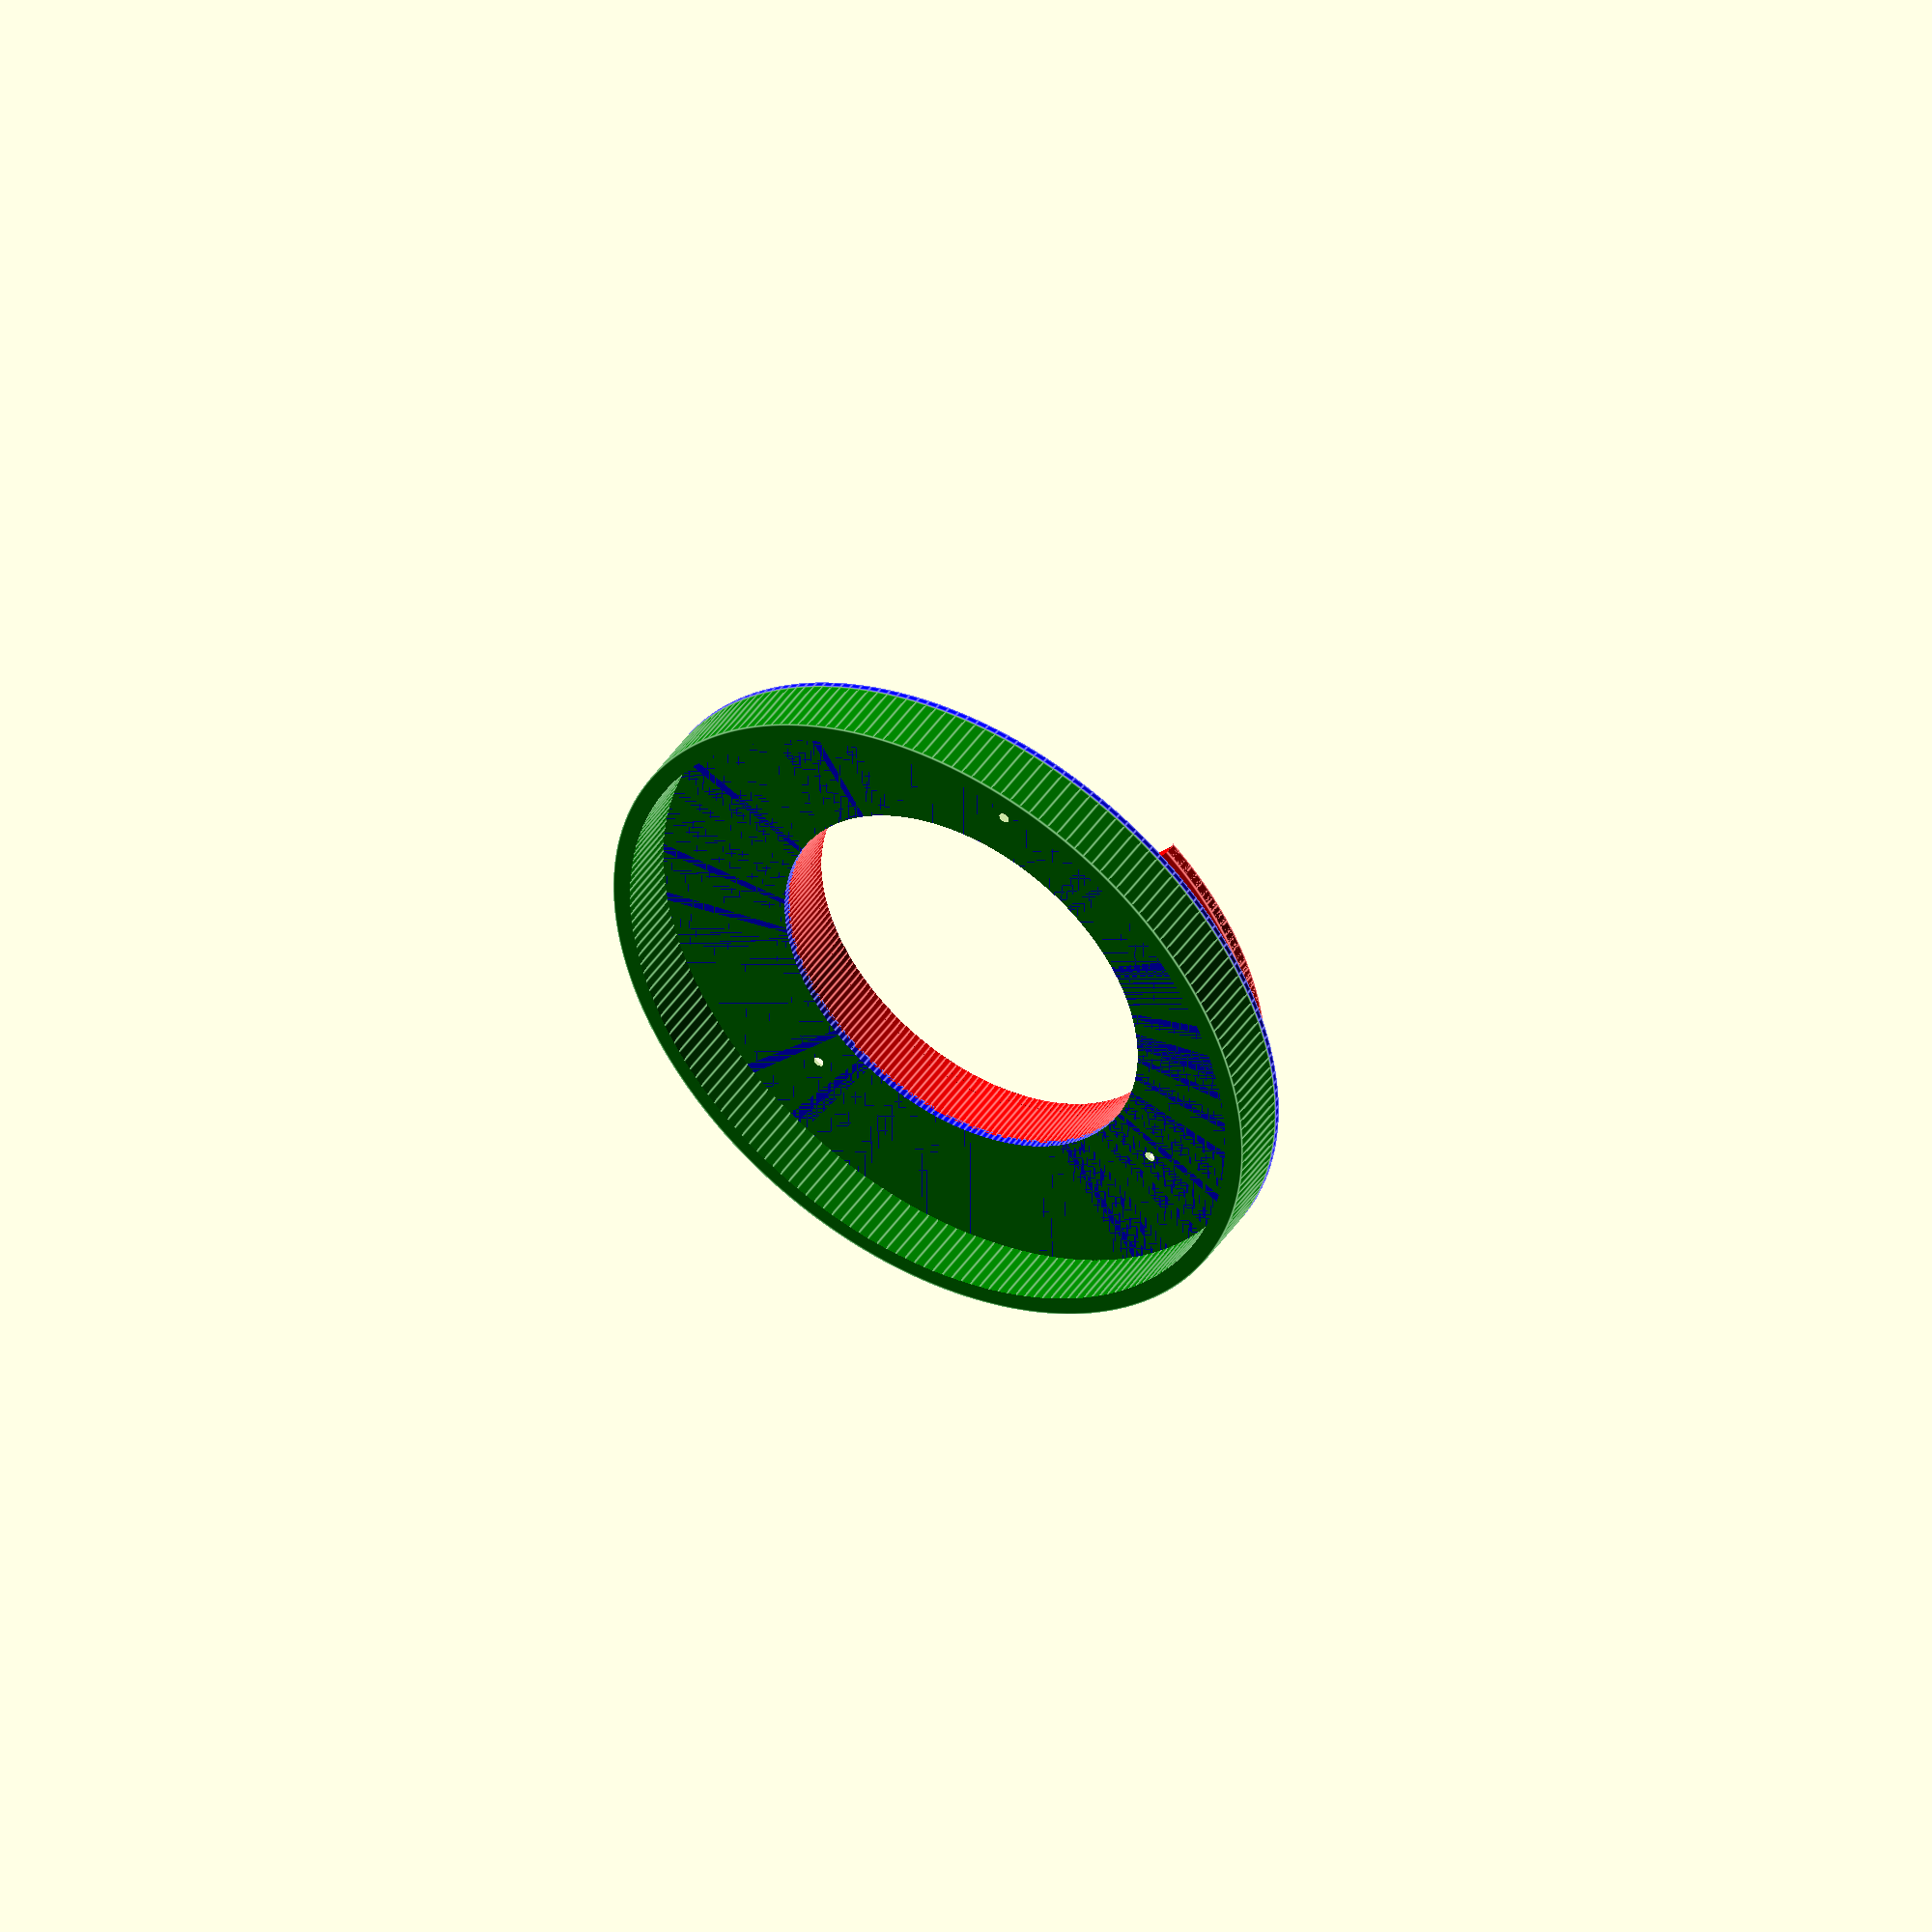
<openscad>
$fn=200;

module hollow_cylinder(outer_r=10, inner_r=8, hc_height=20, center=false){
	difference(){
		cylinder(r=outer_r, h=hc_height, center=center);
		cylinder(r=inner_r, h=hc_height+1, center=center);
	}
}

module angular_portion(outer_r=20, inner_r=18, h_height=1, portion_angle=30, center=false){
	difference(){
		hollow_cylinder(outer_r=outer_r,
						inner_r=inner_r,
						hc_height=h_height,
						center=center);
		rotate([0,0,portion_angle/2]) union(){
			rotate([0,0,180-portion_angle])
			difference(){
				cube([outer_r*2, outer_r*2,h_height+1], center=center);
				translate([-outer_r,0,0]) cube([outer_r*2, outer_r*2+1,h_height+2], center=center);
			}
			rotate([0,0,0])
			difference(){
				cube([outer_r*2, outer_r*2,h_height+1], center=center);
				translate([-outer_r,0,0]) cube([outer_r*2, outer_r*2+1,h_height+2], center=center);
			}
		}
	}
}

module holder(outer_r, inner_r, h_height, portion_angle=50, number_of_holders=3, center=true){
	angle_of_holders=360/number_of_holders;
	for(r=[0:angle_of_holders:360]){
		rotate([0,0,r])
		angular_portion(outer_r=outer_r, 
						inner_r=inner_r,
						h_height=h_height,
						portion_angle=portion_angle,
						center=center);
	}
}

module screw_hole(screw_head_radius=10, screw_radius=5, h_height=18){
	translate([0,0,-(h_height)]){
		translate([0,0,h_height+h_height/2])
		cylinder(r=screw_head_radius, h=h_height, center=true);

		cylinder(r=screw_radius, h=h_height*2+1, center=true);
	}
}

green_outer_radius=57;
green_inner_radius=54;
green_height=10;

blue_plate_height=1;

red_height=10;
red_outer_radius=40;
red_inner_radius=32;

holder_width=8.5;
holder_height=2;
number_of_holders=3;
holder_angular_length=50;

screw_head_radius=3/2;
screw_radius=1.7/2;
screw_distance=red_outer_radius;

difference(){
	union(){
		// Red cylinder
		color("red")
		translate([0,0,green_height/2+red_height/2+blue_plate_height]){
			hollow_cylinder(outer_r=red_outer_radius, 
							inner_r=red_inner_radius, 
							hc_height=red_height, 
							center=true);
							
			// Holders
			translate([0,0,red_height/2-holder_height/2])
			rotate([0,0,180])
			holder(outer_r=red_outer_radius+holder_width,
				   inner_r=red_outer_radius,
				   h_height=holder_height,
				   portion_angle=holder_angular_length,
				   number_of_holders=number_of_holders,
				   center=true);
		}
	
		// Blue plate
		color("blue")
		translate([0,0,green_height/2+blue_plate_height/2]) 
		hollow_cylinder(outer_r=green_outer_radius,
						inner_r=red_inner_radius,
						hc_height=blue_plate_height,
						center=true);
		// Green cylinder
		color("green")
		hollow_cylinder(outer_r=green_outer_radius,
						inner_r=green_inner_radius,
						hc_height=green_height,
						center=true);
  	}
	
	// Screw 1
	rotate([0,0,34])
	translate([0,red_outer_radius,green_height/2+blue_plate_height/2])
	screw_hole(screw_head_radius=screw_head_radius, screw_radius=screw_radius, h_height=blue_plate_height+blue_plate_height/6+red_height);
	
	// Screw 2
	rotate([0,0,-65])
	translate([0,red_outer_radius,green_height/2+blue_plate_height/2])
	screw_hole(screw_head_radius=screw_head_radius, screw_radius=screw_radius, h_height=blue_plate_height+blue_plate_height/6+red_height);
	
	// Screw 3
	rotate([0,0,-175])
	translate([0,red_outer_radius,green_height/2+blue_plate_height/2])
	screw_hole(screw_head_radius=screw_head_radius, screw_radius=screw_radius, h_height=blue_plate_height+blue_plate_height/6+red_height);
}
</openscad>
<views>
elev=135.7 azim=353.8 roll=328.8 proj=o view=edges
</views>
